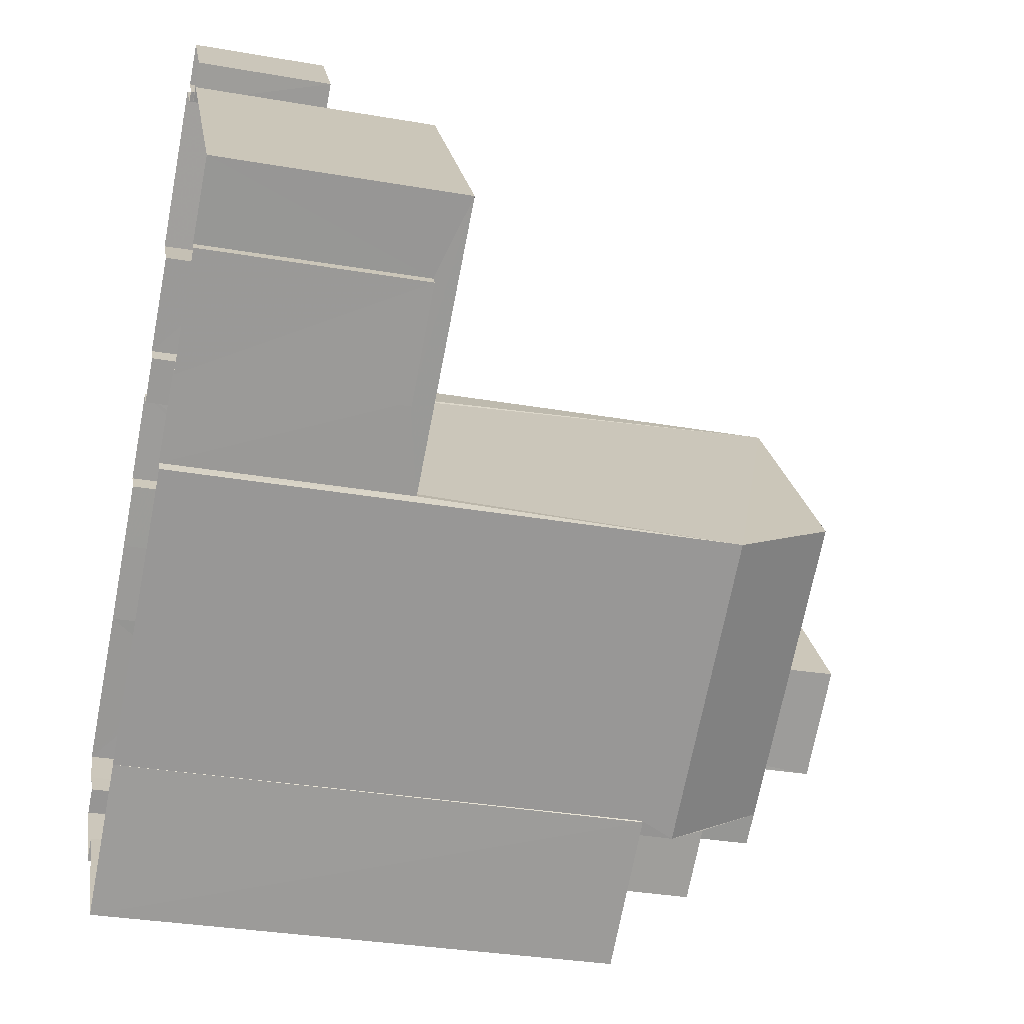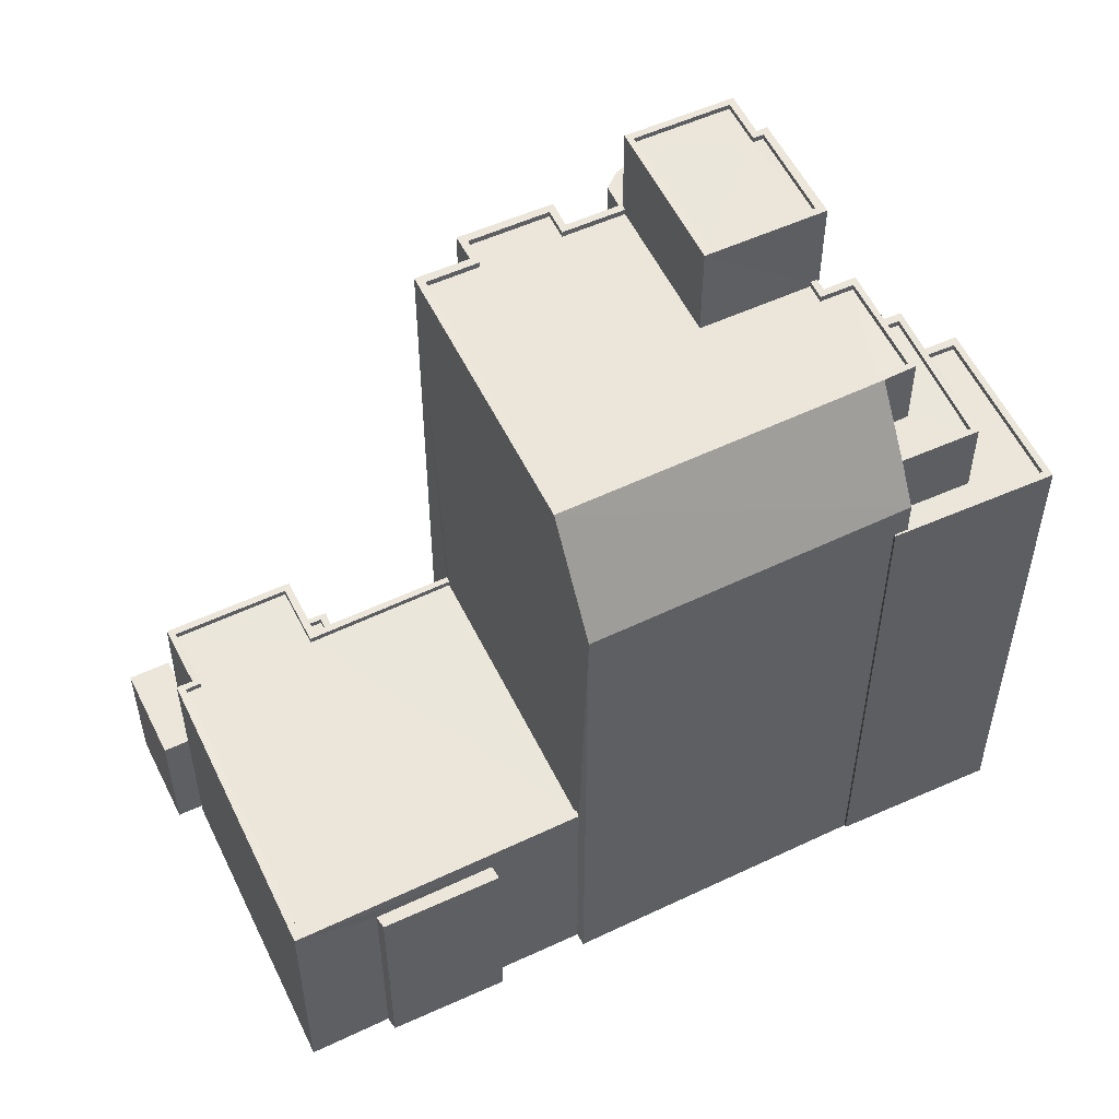
<metadata>
{"format":"obj","ext":"obj","renderer":"f3d","projection":"perspective","resolution":1024,"background":"white","views":[{"elev":-32.3,"azim":-103.7,"up":"+Y"},{"elev":55.4,"azim":-63.2,"up":"+Z"}]}
</metadata>
<code>
v 1.196e+05 7.862e+05 24.63
v 1.196e+05 7.862e+05 24.64
v 1.196e+05 7.862e+05 24.63
v 1.196e+05 7.862e+05 24.63
v 1.196e+05 7.862e+05 24.63
v 1.196e+05 7.862e+05 24.63
v 1.196e+05 7.862e+05 24.63
v 1.196e+05 7.862e+05 24.63
v 1.196e+05 7.862e+05 24.63
v 1.196e+05 7.862e+05 24.62
v 1.196e+05 7.862e+05 24.62
v 1.196e+05 7.862e+05 24.62
v 1.196e+05 7.862e+05 24.63
v 1.196e+05 7.862e+05 24.61
v 1.196e+05 7.862e+05 24.61
v 1.196e+05 7.862e+05 24.61
v 1.196e+05 7.862e+05 24.63
v 1.196e+05 7.862e+05 24.63
v 1.196e+05 7.862e+05 24.63
v 1.196e+05 7.862e+05 24.63
v 1.196e+05 7.862e+05 24.63
v 1.196e+05 7.862e+05 24.63
v 1.196e+05 7.862e+05 24.63
v 1.196e+05 7.862e+05 24.63
v 1.196e+05 7.862e+05 24.63
v 1.196e+05 7.862e+05 24.61
v 1.196e+05 7.862e+05 24.61
v 1.196e+05 7.862e+05 24.61
v 1.196e+05 7.862e+05 24.61
v 1.196e+05 7.862e+05 24.62
v 1.196e+05 7.862e+05 24.62
v 1.196e+05 7.862e+05 24.62
v 1.196e+05 7.862e+05 24.62
v 1.196e+05 7.862e+05 24.62
v 1.196e+05 7.862e+05 24.62
v 1.196e+05 7.862e+05 24.62
v 1.196e+05 7.862e+05 24.62
v 1.196e+05 7.862e+05 27.84
v 1.196e+05 7.862e+05 27.84
v 1.196e+05 7.862e+05 27.84
v 1.196e+05 7.862e+05 27.84
v 1.196e+05 7.862e+05 27.84
v 1.196e+05 7.862e+05 27.84
v 1.196e+05 7.862e+05 27.84
v 1.196e+05 7.862e+05 27.84
v 1.196e+05 7.862e+05 27.84
v 1.196e+05 7.862e+05 27.85
v 1.196e+05 7.862e+05 27.85
v 1.196e+05 7.862e+05 27.84
v 1.196e+05 7.862e+05 27.85
v 1.196e+05 7.862e+05 27.84
v 1.196e+05 7.862e+05 27.69
v 1.196e+05 7.862e+05 27.69
v 1.196e+05 7.862e+05 25.17
v 1.196e+05 7.862e+05 25.17
v 1.196e+05 7.862e+05 25.02
v 1.196e+05 7.862e+05 25.02
v 1.196e+05 7.862e+05 25.02
v 1.196e+05 7.862e+05 31.53
v 1.196e+05 7.862e+05 31.53
v 1.196e+05 7.862e+05 31.53
v 1.196e+05 7.862e+05 31.53
v 1.196e+05 7.862e+05 31.53
v 1.196e+05 7.862e+05 31.53
v 1.196e+05 7.862e+05 31.53
v 1.196e+05 7.862e+05 31.53
v 1.196e+05 7.862e+05 31.53
v 1.196e+05 7.862e+05 31.53
v 1.196e+05 7.862e+05 31.53
v 1.196e+05 7.862e+05 34.27
v 1.196e+05 7.862e+05 34.26
v 1.196e+05 7.862e+05 34.27
v 1.196e+05 7.862e+05 34.27
v 1.196e+05 7.862e+05 35.28
v 1.196e+05 7.862e+05 35.28
v 1.196e+05 7.862e+05 35.28
v 1.196e+05 7.862e+05 35.28
v 1.196e+05 7.862e+05 35.27
v 1.196e+05 7.862e+05 35.27
v 1.196e+05 7.862e+05 35.28
v 1.196e+05 7.862e+05 35.28
v 1.196e+05 7.862e+05 35.28
v 1.196e+05 7.862e+05 35.28
v 1.196e+05 7.862e+05 35.29
v 1.196e+05 7.862e+05 35.29
v 1.196e+05 7.862e+05 35.28
v 1.196e+05 7.862e+05 35.28
v 1.196e+05 7.862e+05 35.28
v 1.196e+05 7.862e+05 35.28
v 1.196e+05 7.862e+05 35.02
v 1.196e+05 7.862e+05 35.03
v 1.196e+05 7.862e+05 35.03
v 1.196e+05 7.862e+05 35.04
v 1.196e+05 7.862e+05 35.03
v 1.196e+05 7.862e+05 35.03
v 1.196e+05 7.862e+05 35.03
v 1.196e+05 7.862e+05 35.03
v 1.196e+05 7.862e+05 30.44
v 1.196e+05 7.862e+05 30.44
v 1.196e+05 7.862e+05 30.44
v 1.196e+05 7.862e+05 30.44
v 1.196e+05 7.862e+05 30.44
v 1.196e+05 7.862e+05 30.44
v 1.196e+05 7.862e+05 28.1
v 1.196e+05 7.862e+05 28.1
v 1.196e+05 7.862e+05 28.1
v 1.196e+05 7.862e+05 28.1
v 1.196e+05 7.862e+05 28.1
v 1.196e+05 7.862e+05 28.1
v 1.196e+05 7.862e+05 28.1
v 1.196e+05 7.862e+05 28.1
v 1.196e+05 7.862e+05 28.1
v 1.196e+05 7.862e+05 28.35
v 1.196e+05 7.862e+05 28.35
v 1.196e+05 7.862e+05 28.35
v 1.196e+05 7.862e+05 28.35
v 1.196e+05 7.862e+05 28.35
v 1.196e+05 7.862e+05 28.35
v 1.196e+05 7.862e+05 28.35
v 1.196e+05 7.862e+05 28.35
v 1.196e+05 7.862e+05 29
v 1.196e+05 7.862e+05 29
v 1.196e+05 7.862e+05 29
v 1.196e+05 7.862e+05 29
v 1.196e+05 7.862e+05 29
v 1.196e+05 7.862e+05 29
v 1.196e+05 7.862e+05 29
v 1.196e+05 7.862e+05 28.99
v 1.196e+05 7.862e+05 28.99
v 1.196e+05 7.862e+05 28.99
v 1.196e+05 7.862e+05 28.99
v 1.196e+05 7.862e+05 28.99
v 1.196e+05 7.862e+05 28.99
v 1.196e+05 7.862e+05 28.74
v 1.196e+05 7.862e+05 28.75
v 1.196e+05 7.862e+05 28.75
v 1.196e+05 7.862e+05 28.74
v 1.196e+05 7.862e+05 53.74
v 1.196e+05 7.862e+05 53.74
v 1.196e+05 7.862e+05 53.74
v 1.196e+05 7.862e+05 53.74
v 1.196e+05 7.862e+05 53.74
v 1.196e+05 7.862e+05 53.74
v 1.196e+05 7.862e+05 53.74
v 1.196e+05 7.862e+05 53.74
v 1.196e+05 7.862e+05 53.74
v 1.196e+05 7.862e+05 53.74
v 1.196e+05 7.862e+05 53.75
v 1.196e+05 7.862e+05 53.75
v 1.196e+05 7.862e+05 53.74
v 1.196e+05 7.862e+05 53.74
v 1.196e+05 7.862e+05 53.74
v 1.196e+05 7.862e+05 53.74
v 1.196e+05 7.862e+05 53.74
v 1.196e+05 7.862e+05 53.74
v 1.196e+05 7.862e+05 53.74
v 1.196e+05 7.862e+05 53.74
v 1.196e+05 7.862e+05 53.74
v 1.196e+05 7.862e+05 53.74
v 1.196e+05 7.862e+05 53.74
v 1.196e+05 7.862e+05 53.74
v 1.196e+05 7.862e+05 53.74
v 1.196e+05 7.862e+05 53.74
v 1.196e+05 7.862e+05 53.49
v 1.196e+05 7.862e+05 53.5
v 1.196e+05 7.862e+05 53.49
v 1.196e+05 7.862e+05 53.49
v 1.196e+05 7.862e+05 53.49
v 1.196e+05 7.862e+05 53.49
v 1.196e+05 7.862e+05 53.49
v 1.196e+05 7.862e+05 53.49
v 1.196e+05 7.862e+05 53.49
v 1.196e+05 7.862e+05 53.49
v 1.196e+05 7.862e+05 53.49
v 1.196e+05 7.862e+05 53.49
v 1.196e+05 7.862e+05 53.49
v 1.196e+05 7.862e+05 28.64
v 1.196e+05 7.862e+05 28.64
v 1.196e+05 7.862e+05 28.64
v 1.196e+05 7.862e+05 28.64
v 1.196e+05 7.862e+05 28.64
v 1.196e+05 7.862e+05 28.64
v 1.196e+05 7.862e+05 28.64
v 1.196e+05 7.862e+05 28.65
v 1.196e+05 7.862e+05 28.65
v 1.196e+05 7.862e+05 28.64
v 1.196e+05 7.862e+05 28.64
v 1.196e+05 7.862e+05 28.65
v 1.196e+05 7.862e+05 28.65
v 1.196e+05 7.862e+05 28.65
v 1.196e+05 7.862e+05 28.64
v 1.196e+05 7.862e+05 28.64
v 1.196e+05 7.862e+05 28.64
v 1.196e+05 7.862e+05 28.49
v 1.196e+05 7.862e+05 28.49
v 1.196e+05 7.862e+05 25.97
v 1.196e+05 7.862e+05 25.97
v 1.196e+05 7.862e+05 25.82
v 1.196e+05 7.862e+05 25.82
v 1.196e+05 7.862e+05 28.74
v 1.196e+05 7.862e+05 28.9
v 1.196e+05 7.862e+05 28.74
v 1.196e+05 7.862e+05 28.9
v 1.196e+05 7.862e+05 26.22
v 1.196e+05 7.862e+05 26.07
v 1.196e+05 7.862e+05 26.07
v 1.196e+05 7.862e+05 26.22
v 1.196e+05 7.862e+05 26.07
v 1.196e+05 7.862e+05 26.22
v 1.196e+05 7.862e+05 26.07
v 1.196e+05 7.862e+05 28.9
v 1.196e+05 7.862e+05 28.9
v 1.196e+05 7.862e+05 28.9
v 1.196e+05 7.862e+05 28.9
v 1.196e+05 7.862e+05 28.89
v 1.196e+05 7.862e+05 28.9
v 1.196e+05 7.862e+05 28.89
v 1.196e+05 7.862e+05 28.89
v 1.196e+05 7.862e+05 28.89
v 1.196e+05 7.862e+05 28.89
v 1.196e+05 7.862e+05 28.89
v 1.196e+05 7.862e+05 28.89
v 1.196e+05 7.862e+05 28.89
v 1.196e+05 7.862e+05 28.89
v 1.196e+05 7.862e+05 28.89
v 1.196e+05 7.862e+05 28.89
v 1.196e+05 7.862e+05 28.89
v 1.196e+05 7.862e+05 28.89
v 1.196e+05 7.862e+05 28.74
v 1.196e+05 7.862e+05 38.54
v 1.196e+05 7.862e+05 38.54
v 1.196e+05 7.862e+05 38.54
v 1.196e+05 7.862e+05 38.54
v 1.196e+05 7.862e+05 38.54
v 1.196e+05 7.862e+05 38.54
v 1.196e+05 7.862e+05 38.54
v 1.196e+05 7.862e+05 38.54
v 1.196e+05 7.862e+05 38.54
v 1.196e+05 7.862e+05 38.29
v 1.196e+05 7.862e+05 38.29
v 1.196e+05 7.862e+05 38.29
v 1.196e+05 7.862e+05 38.29
v 1.196e+05 7.862e+05 42.18
v 1.196e+05 7.862e+05 42.18
v 1.196e+05 7.862e+05 42.18
v 1.196e+05 7.862e+05 42.18
v 1.196e+05 7.862e+05 42.18
v 1.196e+05 7.862e+05 42.18
v 1.196e+05 7.862e+05 42.18
v 1.196e+05 7.862e+05 42.18
v 1.196e+05 7.862e+05 42.18
v 1.196e+05 7.862e+05 42.18
v 1.196e+05 7.862e+05 42.18
v 1.196e+05 7.862e+05 42.18
v 1.196e+05 7.862e+05 41.93
v 1.196e+05 7.862e+05 41.93
v 1.196e+05 7.862e+05 41.93
v 1.196e+05 7.862e+05 41.93
v 1.196e+05 7.862e+05 41.93
v 1.196e+05 7.862e+05 41.93
v 1.196e+05 7.862e+05 41.93
v 1.196e+05 7.862e+05 41.93
v 1.196e+05 7.862e+05 41.93
v 1.196e+05 7.862e+05 41.93
v 1.196e+05 7.862e+05 41.93
v 1.196e+05 7.862e+05 41.93
v 1.196e+05 7.862e+05 41.93
v 1.196e+05 7.862e+05 41.93
v 1.196e+05 7.862e+05 47.75
v 1.196e+05 7.862e+05 47.74
v 1.196e+05 7.862e+05 47.75
v 1.196e+05 7.862e+05 47.75
v 1.196e+05 7.862e+05 47.74
v 1.196e+05 7.862e+05 47.74
v 1.196e+05 7.862e+05 47.74
v 1.196e+05 7.862e+05 47.75
v 1.196e+05 7.862e+05 47.75
v 1.196e+05 7.862e+05 47.75
v 1.196e+05 7.862e+05 47.74
v 1.196e+05 7.862e+05 47.74
v 1.196e+05 7.862e+05 47.49
v 1.196e+05 7.862e+05 47.5
v 1.196e+05 7.862e+05 47.49
v 1.196e+05 7.862e+05 47.5
v 1.196e+05 7.862e+05 47.49
v 1.196e+05 7.862e+05 47.5
v 1.196e+05 7.862e+05 50.63
v 1.196e+05 7.862e+05 50.64
v 1.196e+05 7.862e+05 50.64
v 1.196e+05 7.862e+05 50.64
v 1.196e+05 7.862e+05 50.64
v 1.196e+05 7.862e+05 50.64
v 1.196e+05 7.862e+05 50.89
v 1.196e+05 7.862e+05 50.88
v 1.196e+05 7.862e+05 50.88
v 1.196e+05 7.862e+05 50.89
v 1.196e+05 7.862e+05 50.89
v 1.196e+05 7.862e+05 50.89
v 1.196e+05 7.862e+05 50.89
v 1.196e+05 7.862e+05 50.89
v 1.196e+05 7.862e+05 52.53
v 1.196e+05 7.862e+05 52.53
v 1.196e+05 7.862e+05 52.53
v 1.196e+05 7.862e+05 52.53
v 1.196e+05 7.862e+05 52.53
v 1.196e+05 7.862e+05 52.53
v 1.196e+05 7.862e+05 52.53
v 1.196e+05 7.862e+05 52.53
v 1.196e+05 7.862e+05 52.53
v 1.196e+05 7.862e+05 52.53
v 1.196e+05 7.862e+05 52.53
v 1.196e+05 7.862e+05 57.74
v 1.196e+05 7.862e+05 57.74
v 1.196e+05 7.862e+05 57.74
v 1.196e+05 7.862e+05 57.74
v 1.196e+05 7.862e+05 57.49
v 1.196e+05 7.862e+05 57.49
v 1.196e+05 7.862e+05 57.49
v 1.196e+05 7.862e+05 57.49
v 1.196e+05 7.862e+05 57.49
v 1.196e+05 7.862e+05 57.49
v 1.196e+05 7.862e+05 57.74
v 1.196e+05 7.862e+05 57.74
v 1.196e+05 7.862e+05 57.74
v 1.196e+05 7.862e+05 57.74
v 1.196e+05 7.862e+05 57.74
v 1.196e+05 7.862e+05 57.74
v 1.196e+05 7.862e+05 57.74
v 1.196e+05 7.862e+05 57.74
v 1.196e+05 7.862e+05 49.25
v 1.196e+05 7.862e+05 49.24
f 1 2 3
f 4 5 1
f 3 2 6
f 7 8 9
f 10 11 12
f 7 13 8
f 14 15 16
f 15 11 10
f 17 3 13
f 18 7 9
f 19 17 20
f 21 4 1
f 10 22 23
f 20 17 24
f 25 23 21
f 26 27 28
f 24 13 7
f 29 16 15
f 30 26 28
f 31 32 33
f 29 30 28
f 34 35 32
f 30 10 35
f 32 36 33
f 37 25 17
f 25 36 23
f 21 1 3
f 15 10 30
f 17 13 24
f 17 21 3
f 10 23 32
f 17 25 21
f 29 15 30
f 35 10 32
f 23 36 32
f 38 39 40
f 40 41 42
f 43 38 44
f 45 42 46
f 44 38 47
f 48 47 49
f 48 49 50
f 51 49 45
f 38 40 42
f 45 38 42
f 38 49 47
f 45 49 38
f 47 52 44
f 53 52 47
f 47 48 53
f 52 53 54
f 53 55 54
f 54 55 56
f 54 56 57
f 56 55 58
f 59 60 61
f 62 63 64
f 64 59 61
f 62 65 63
f 61 66 67
f 68 69 65
f 62 64 67
f 68 65 62
f 64 61 67
f 70 71 72
f 73 70 72
f 74 75 76
f 74 76 77
f 78 79 77
f 80 81 82
f 75 80 83
f 84 81 85
f 86 84 85
f 78 77 87
f 88 84 86
f 82 81 84
f 89 80 82
f 83 80 89
f 77 76 87
f 75 83 76
f 90 91 92
f 92 91 93
f 93 94 95
f 91 96 97
f 94 91 97
f 93 91 94
f 98 99 100
f 100 99 101
f 98 102 99
f 101 99 103
f 104 105 106
f 105 107 106
f 108 109 107
f 104 110 105
f 111 109 108
f 112 108 107
f 105 112 107
f 113 114 115
f 115 114 116
f 117 118 119
f 120 117 119
f 119 118 116
f 114 119 116
f 121 122 123
f 124 125 126
f 124 127 125
f 128 129 130
f 131 132 129
f 133 132 131
f 127 132 133
f 129 132 130
f 127 124 132
f 134 135 136
f 134 137 135
f 138 139 140
f 140 141 142
f 143 142 144
f 145 146 147
f 138 146 139
f 148 147 149
f 150 151 152
f 153 143 144
f 154 155 156
f 152 151 156
f 157 150 158
f 157 148 149
f 159 142 160
f 159 144 142
f 161 156 155
f 157 162 148
f 139 146 163
f 145 163 146
f 148 145 147
f 161 152 156
f 140 139 141
f 142 141 160
f 158 150 152
f 157 158 162
f 164 165 166
f 167 166 168
f 167 168 169
f 165 170 171
f 170 172 173
f 168 171 174
f 171 175 176
f 175 170 173
f 166 165 171
f 166 171 168
f 171 170 175
f 177 178 179
f 178 180 181
f 182 183 179
f 184 185 182
f 186 181 187
f 188 189 190
f 190 184 182
f 191 192 186
f 192 193 186
f 193 188 190
f 186 179 178
f 186 178 181
f 182 179 186
f 193 190 182
f 193 182 186
f 188 194 189
f 194 195 189
f 195 196 197
f 195 194 196
f 197 196 198
f 199 197 198
f 200 201 202
f 200 203 201
f 200 202 204
f 204 205 206
f 200 204 206
f 207 208 209
f 207 210 208
f 201 203 211
f 211 203 212
f 212 203 213
f 203 214 213
f 215 216 217
f 215 218 216
f 219 220 221
f 222 218 223
f 221 220 224
f 225 221 224
f 225 226 221
f 227 228 226
f 223 218 215
f 223 228 227
f 225 227 226
f 222 223 227
f 218 229 216
f 218 207 229
f 207 209 229
f 230 231 232
f 233 232 234
f 233 234 235
f 231 236 237
f 234 237 238
f 231 237 232
f 232 237 234
f 239 240 241
f 239 242 240
f 243 244 245
f 246 243 245
f 247 248 249
f 245 244 250
f 251 249 248
f 252 248 253
f 254 252 253
f 250 252 254
f 252 251 248
f 245 250 254
f 255 256 257
f 258 255 257
f 255 259 260
f 261 262 263
f 261 263 264
f 255 258 264
f 265 266 259
f 263 262 267
f 265 268 266
f 259 263 265
f 264 259 255
f 264 263 259
f 269 270 271
f 269 271 272
f 270 273 274
f 275 273 276
f 275 276 277
f 271 274 278
f 279 280 275
f 274 273 280
f 270 274 271
f 280 273 275
f 281 282 283
f 283 282 284
f 281 285 282
f 284 282 286
f 287 288 289
f 289 288 290
f 287 291 288
f 290 288 292
f 293 294 295
f 295 294 296
f 296 297 298
f 299 294 293
f 298 297 300
f 294 297 296
f 301 302 303
f 301 304 305
f 306 307 302
f 305 304 308
f 309 307 310
f 311 304 301
f 303 307 309
f 311 301 303
f 302 307 303
f 312 313 314
f 312 315 313
f 316 317 318
f 318 319 316
f 320 317 316
f 321 320 316
f 322 323 313
f 323 322 324
f 314 325 312
f 326 325 327
f 327 324 328
f 322 313 315
f 326 327 329
f 325 326 312
f 327 328 329
f 322 328 324
f 21 70 4
f 21 71 70
f 4 73 5
f 4 70 73
f 1 5 73
f 72 1 73
f 21 23 71
f 23 86 71
f 1 72 2
f 71 86 85
f 72 71 85
f 2 72 85
f 80 75 102
f 75 99 102
f 3 80 102
f 13 3 102
f 85 6 2
f 85 81 6
f 81 3 6
f 81 80 3
f 24 7 115
f 112 121 108
f 74 108 121
f 103 75 74
f 99 75 103
f 7 103 115
f 104 113 110
f 110 113 123
f 74 121 123
f 103 113 115
f 74 123 103
f 123 113 103
f 111 108 127
f 108 74 127
f 127 77 125
f 127 74 77
f 130 134 126
f 128 130 79
f 134 136 126
f 79 130 77
f 77 126 125
f 77 130 126
f 92 93 84
f 88 92 84
f 84 93 95
f 82 84 95
f 82 95 94
f 89 82 94
f 89 94 97
f 83 89 97
f 83 97 96
f 76 83 96
f 87 96 91
f 87 76 96
f 90 87 91
f 90 78 87
f 13 98 8
f 13 102 98
f 98 100 9
f 8 98 9
f 100 18 9
f 100 101 18
f 18 101 103
f 7 18 103
f 120 107 109
f 120 119 107
f 106 114 113
f 104 106 113
f 114 106 107
f 119 114 107
f 115 20 24
f 115 116 20
f 116 118 19
f 20 116 19
f 19 118 117
f 17 19 117
f 109 111 120
f 17 117 37
f 111 127 120
f 37 117 133
f 117 127 133
f 120 127 117
f 131 37 133
f 131 25 37
f 105 110 123
f 122 105 123
f 112 105 122
f 121 112 122
f 130 137 134
f 130 132 137
f 135 124 126
f 136 135 126
f 124 135 137
f 132 124 137
f 79 129 128
f 147 129 79
f 86 23 22
f 147 330 149
f 86 22 330
f 88 90 92
f 88 86 330
f 78 90 88
f 147 79 78
f 147 78 330
f 78 88 330
f 271 331 272
f 10 272 22
f 22 272 330
f 272 331 330
f 131 146 36
f 36 25 131
f 147 146 131
f 129 147 131
f 33 146 138
f 33 36 146
f 138 140 214
f 138 214 33
f 50 31 33
f 213 140 182
f 50 49 31
f 213 182 185
f 214 50 33
f 214 140 213
f 51 32 31
f 49 51 31
f 34 32 51
f 45 34 51
f 46 35 34
f 45 46 34
f 142 182 140
f 142 183 182
f 143 307 306
f 143 306 142
f 142 66 183
f 66 61 179
f 66 179 183
f 142 306 66
f 179 61 60
f 177 179 60
f 268 156 266
f 268 154 156
f 259 266 156
f 151 259 156
f 260 259 276
f 299 150 288
f 259 151 276
f 293 277 276
f 288 291 299
f 151 150 299
f 299 293 151
f 276 151 293
f 157 288 150
f 157 292 288
f 290 292 300
f 284 286 278
f 292 157 300
f 286 298 331
f 298 157 331
f 300 157 298
f 278 331 271
f 278 286 331
f 331 149 330
f 331 157 149
f 307 143 153
f 310 307 153
f 158 173 172
f 158 152 173
f 162 172 170
f 162 158 172
f 148 170 165
f 148 162 170
f 148 165 164
f 145 148 164
f 145 164 166
f 163 145 166
f 163 166 167
f 139 163 167
f 139 167 169
f 141 139 169
f 160 169 168
f 160 141 169
f 174 160 168
f 174 159 160
f 176 175 161
f 155 176 161
f 161 175 173
f 152 161 173
f 201 211 190
f 189 201 190
f 216 188 193
f 217 216 193
f 217 193 192
f 215 217 192
f 215 192 191
f 223 215 191
f 202 201 189
f 195 202 189
f 186 223 191
f 186 228 223
f 228 186 187
f 226 228 187
f 195 204 202
f 204 197 205
f 205 197 199
f 195 197 204
f 226 187 181
f 221 226 181
f 219 221 181
f 180 219 181
f 198 196 208
f 208 196 209
f 209 194 229
f 209 196 194
f 213 184 212
f 213 185 184
f 190 212 184
f 190 211 212
f 188 229 194
f 188 216 229
f 200 53 48
f 48 203 200
f 206 55 53
f 206 58 55
f 206 53 200
f 43 218 222
f 43 44 218
f 210 57 198
f 57 56 198
f 210 198 208
f 199 58 206
f 199 56 58
f 205 199 206
f 198 56 199
f 38 43 222
f 227 38 222
f 39 227 225
f 39 38 227
f 40 39 225
f 224 40 225
f 44 52 218
f 210 207 54
f 218 52 207
f 210 54 57
f 207 52 54
f 220 40 224
f 220 41 40
f 214 203 48
f 50 214 48
f 26 30 41
f 26 220 232
f 220 230 232
f 30 42 41
f 219 178 230
f 180 178 219
f 26 41 220
f 220 219 230
f 26 233 27
f 26 232 233
f 235 27 233
f 235 28 27
f 238 237 240
f 242 238 240
f 240 237 236
f 241 240 236
f 234 251 235
f 28 235 29
f 29 235 252
f 235 251 252
f 252 250 16
f 29 252 16
f 16 244 14
f 16 250 244
f 243 14 244
f 243 15 14
f 242 239 238
f 234 238 251
f 251 238 249
f 238 239 249
f 253 261 264
f 253 248 261
f 253 264 258
f 254 253 258
f 245 254 258
f 257 245 258
f 246 245 257
f 256 246 257
f 261 248 247
f 262 261 247
f 256 255 246
f 15 243 11
f 255 273 246
f 11 243 270
f 243 273 270
f 246 273 243
f 11 270 269
f 12 11 269
f 10 12 269
f 272 10 269
f 255 260 276
f 273 255 276
f 278 274 283
f 284 278 283
f 279 281 280
f 279 285 281
f 274 280 281
f 283 274 281
f 293 295 275
f 277 293 275
f 300 297 289
f 290 300 289
f 299 287 294
f 299 291 287
f 297 294 287
f 289 297 287
f 279 296 282
f 282 285 279
f 295 296 279
f 275 295 279
f 298 282 296
f 298 286 282
f 306 302 67
f 66 306 67
f 302 301 62
f 67 302 62
f 301 305 68
f 62 301 68
f 305 308 69
f 68 305 69
f 308 304 65
f 69 308 65
f 65 311 63
f 65 304 311
f 63 303 64
f 63 311 303
f 309 64 303
f 309 59 64
f 30 46 42
f 30 35 46
f 174 171 159
f 144 159 323
f 323 159 313
f 159 171 313
f 324 231 309
f 323 324 153
f 323 153 144
f 59 230 178
f 231 230 309
f 177 59 178
f 60 59 177
f 153 309 310
f 59 309 230
f 324 309 153
f 247 267 262
f 247 327 267
f 239 241 236
f 249 239 236
f 324 327 249
f 249 327 247
f 324 249 231
f 249 236 231
f 263 267 327
f 325 263 327
f 314 263 325
f 314 265 263
f 268 265 154
f 265 314 154
f 176 155 171
f 171 155 313
f 155 314 313
f 154 314 155
f 315 318 317
f 315 312 318
f 315 317 320
f 322 315 320
f 322 320 321
f 328 322 321
f 329 321 316
f 329 328 321
f 329 316 319
f 326 329 319
f 312 319 318
f 312 326 319

</code>
